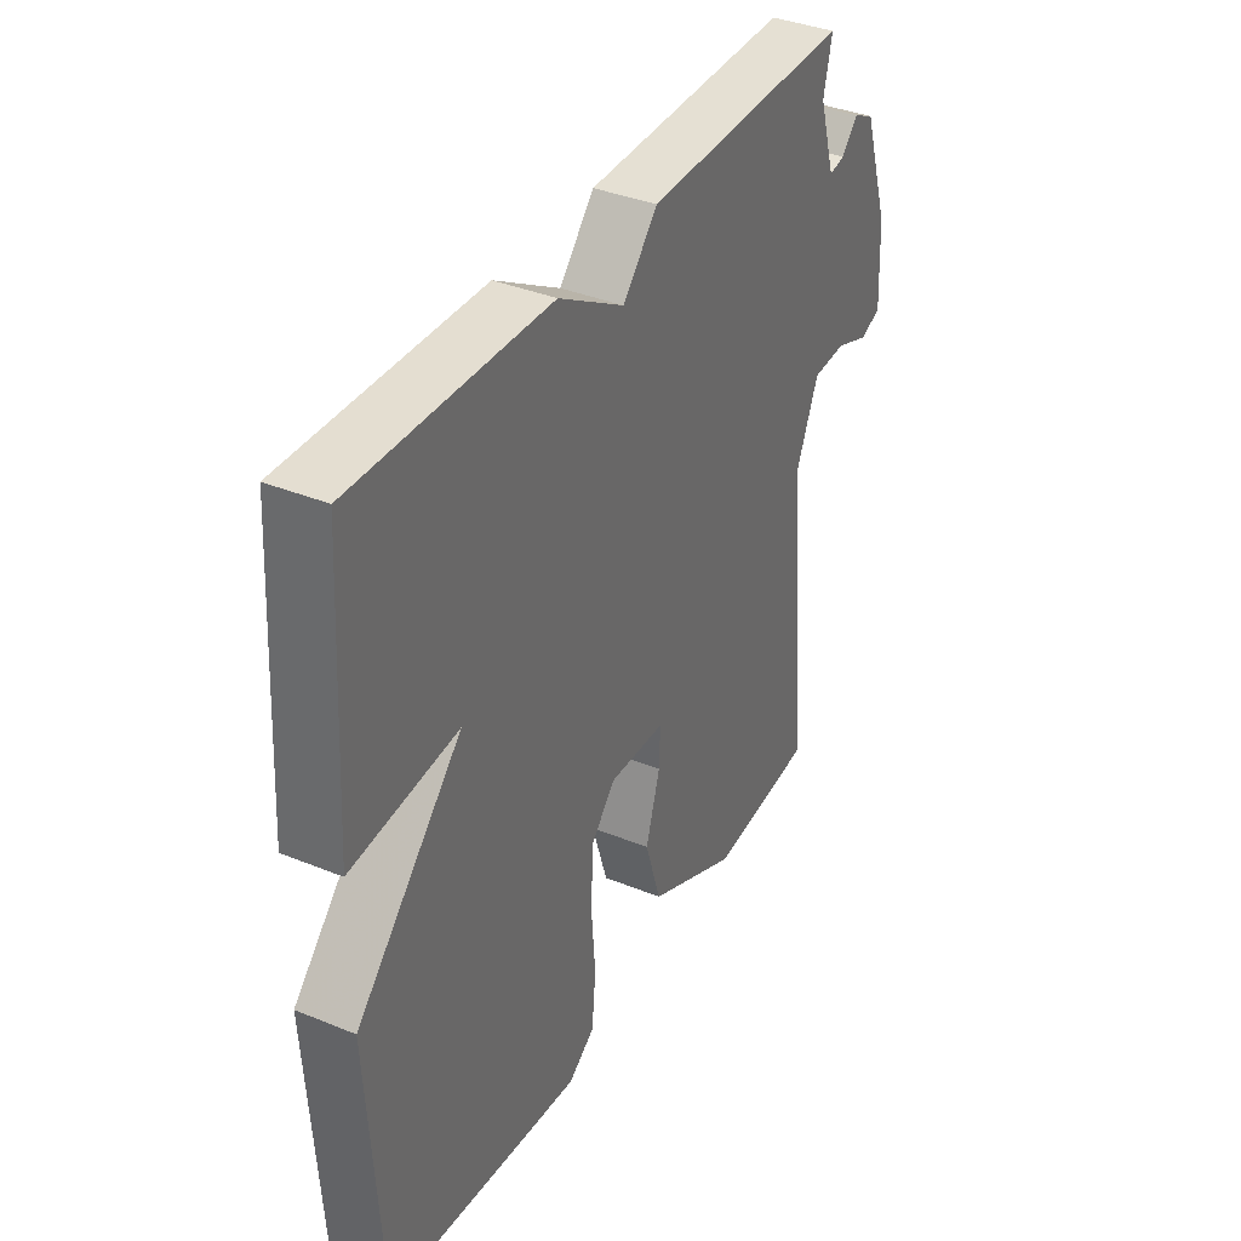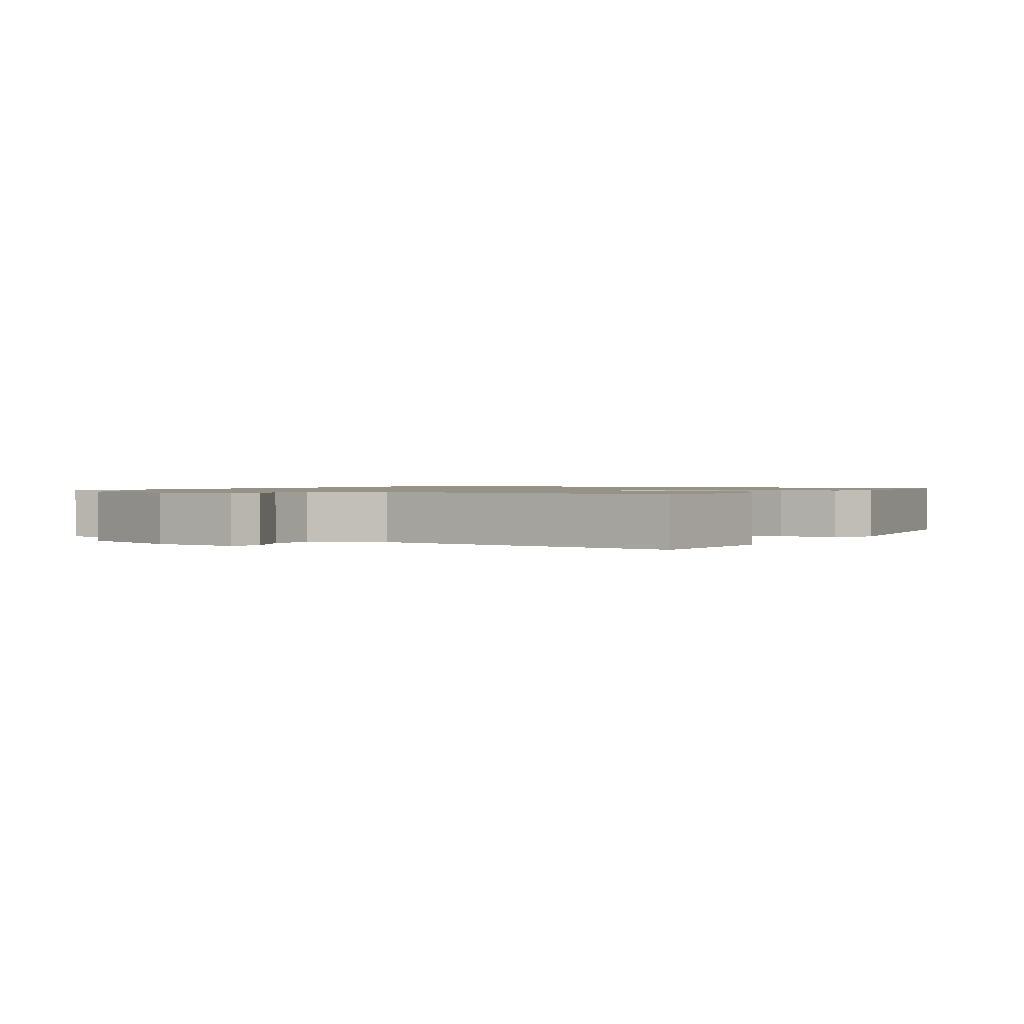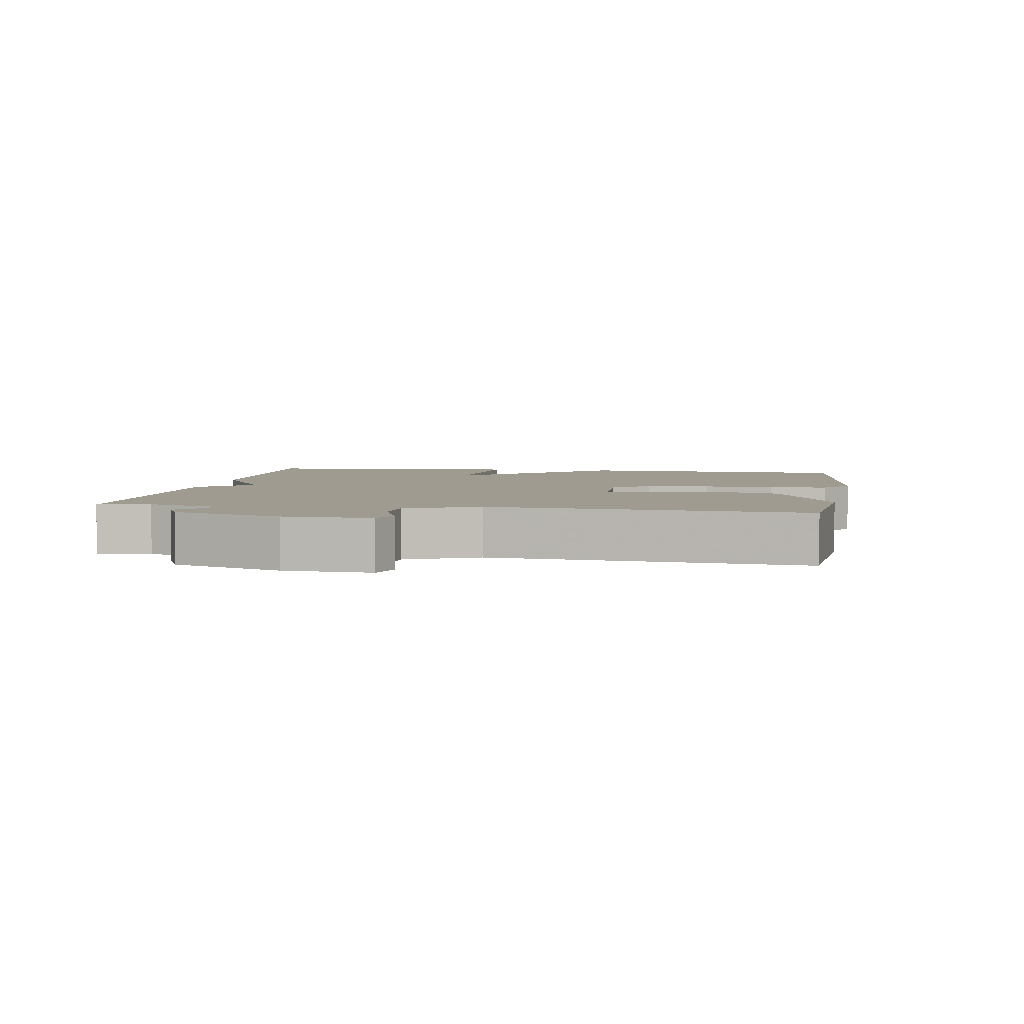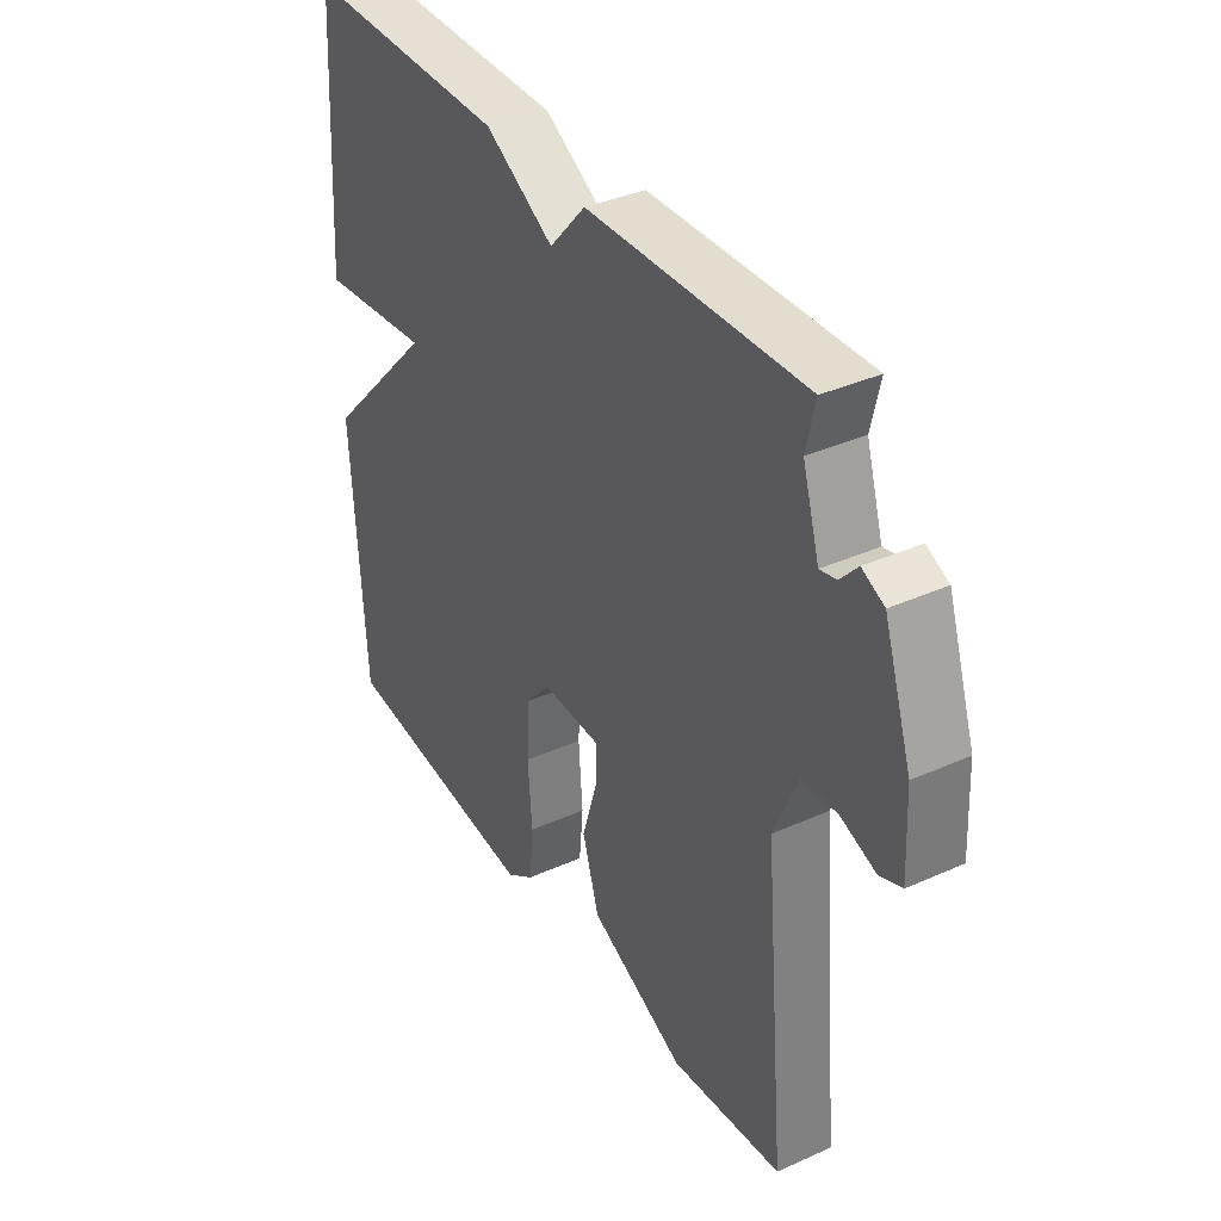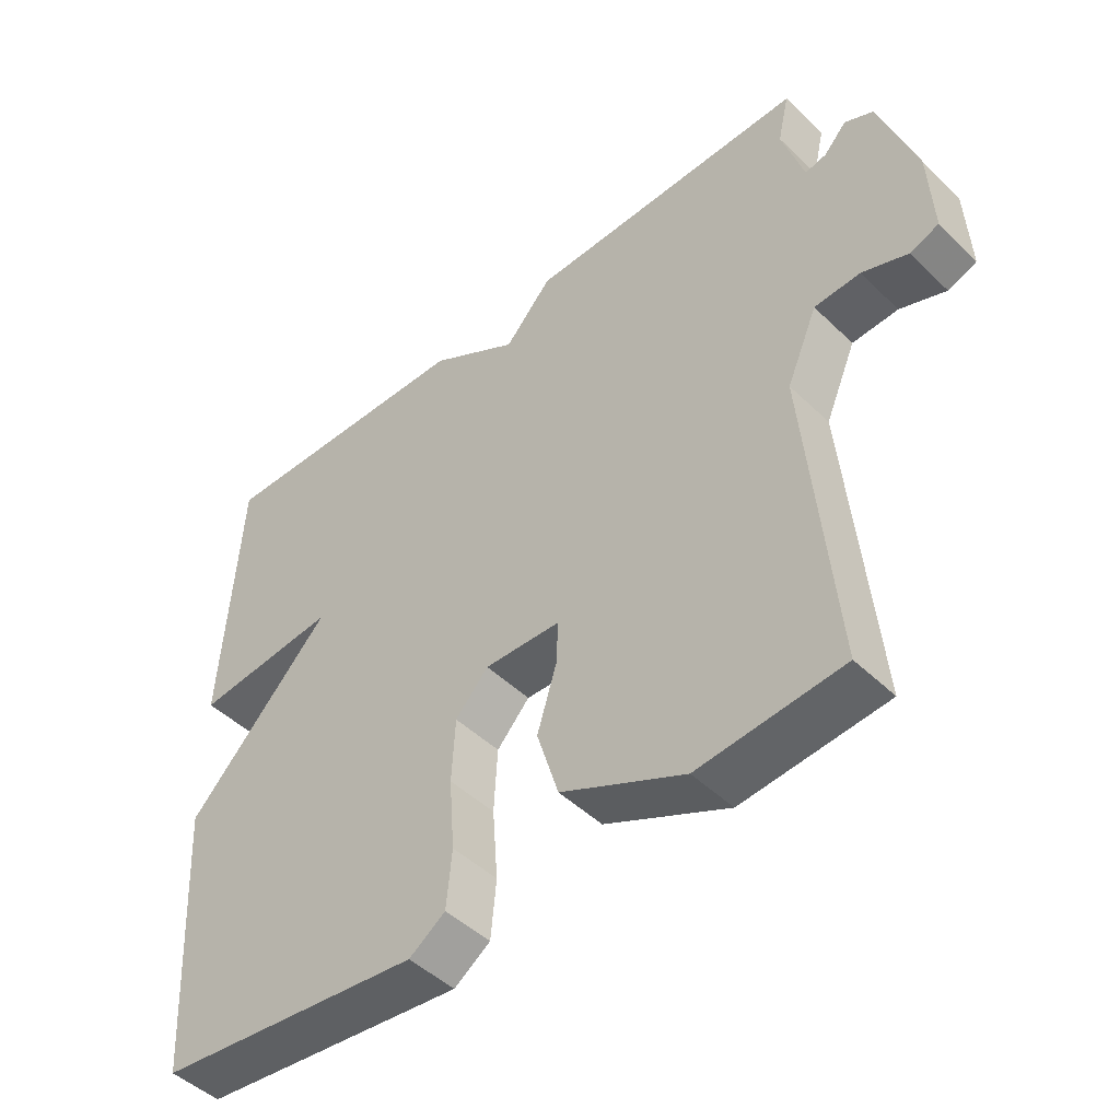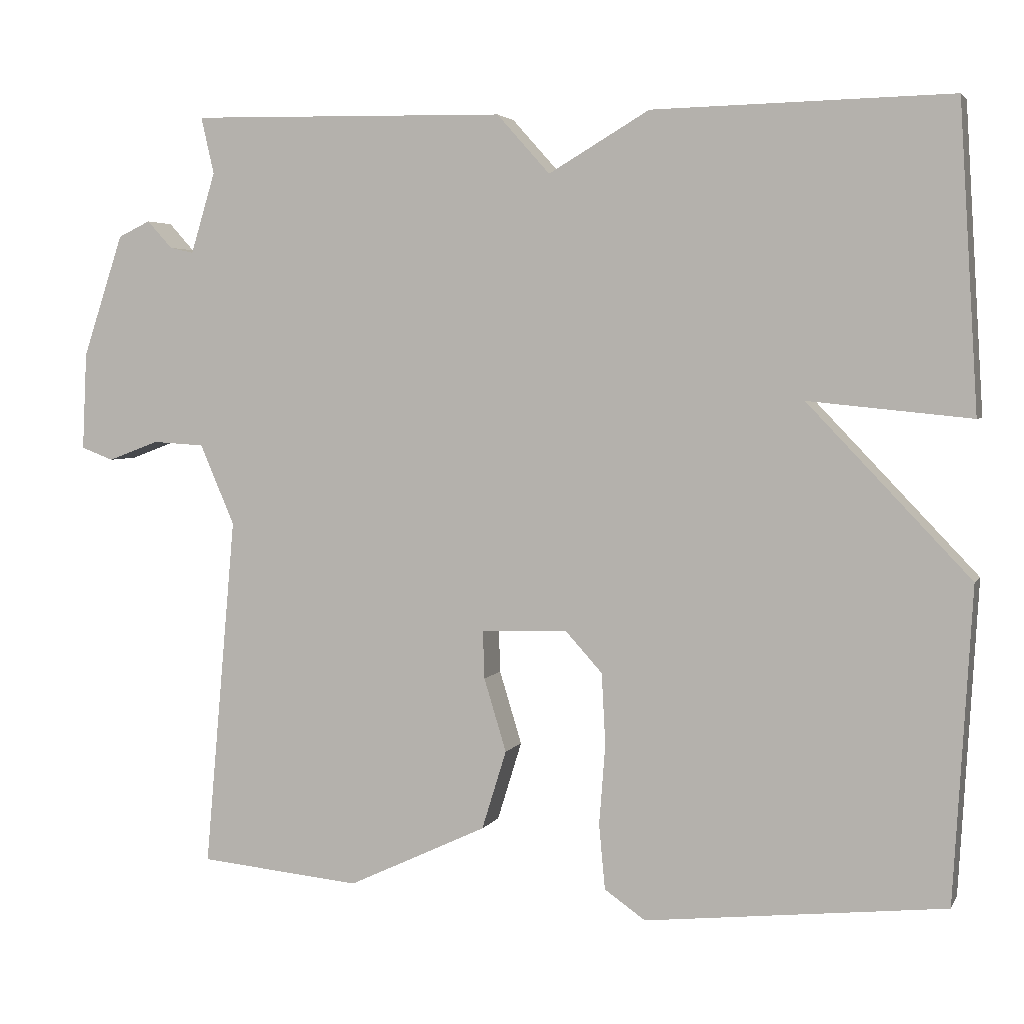
<metadata>
{"format":"obj","ext":"obj","renderer":"f3d","projection":"perspective","resolution":1024,"background":"white","views":[{"elev":37.2,"azim":-62.3,"up":"+Z"},{"elev":1.2,"azim":120.4,"up":"+Y"},{"elev":4.2,"azim":99.2,"up":"+Y"},{"elev":36.7,"azim":59.8,"up":"+Z"},{"elev":-47.1,"azim":42.7,"up":"+Z"},{"elev":3.7,"azim":-163.2,"up":"+Z"}]}
</metadata>
<code>
v 0.5 0.07 -0.5
v 0.289 0.07 -0.52
v 0.108 0.07 -0.435
v 0.076 0.07 -0.332
v 0.105 0.07 -0.237
v 0.107 0.07 -0.175
v -0.005 0.07 -0.171
v -0.053 0.07 -0.224
v -0.058 0.07 -0.317
v -0.05 0.07 -0.421
v -0.058 0.07 -0.505
v -0.111 0.07 -0.542
v -0.5 0.07 -0.5
v -0.524 0.07 -0.094
v -0.313 0.07 0.127
v -0.524 0.07 0.106
v -0.5 0.07 0.5
v -0.113 0.07 0.492
v 0.018 0.07 0.415
v 0.087 0.07 0.492
v 0.5 0.07 0.5
v 0.483 0.07 0.426
v 0.515 0.07 0.321
v 0.546 0.07 0.328
v 0.579 0.07 0.364
v 0.621 0.07 0.344
v 0.674 0.07 0.185
v 0.68 0.07 0.058
v 0.638 0.07 0.042
v 0.571 0.07 0.067
v 0.504 0.07 0.063
v 0.459 0.07 -0.042
v 0.5 0 -0.5
v 0.289 0 -0.52
v 0.108 0 -0.435
v 0.076 0 -0.332
v 0.105 0 -0.237
v 0.107 0 -0.175
v -0.005 0 -0.171
v -0.053 0 -0.224
v -0.058 0 -0.317
v -0.05 0 -0.421
v -0.058 0 -0.505
v -0.111 0 -0.542
v -0.5 0 -0.5
v -0.524 0 -0.094
v -0.313 0 0.127
v -0.524 0 0.106
v -0.5 0 0.5
v -0.113 0 0.492
v 0.018 0 0.415
v 0.087 0 0.492
v 0.5 0 0.5
v 0.483 0 0.426
v 0.515 0 0.321
v 0.546 0 0.328
v 0.579 0 0.364
v 0.621 0 0.344
v 0.674 0 0.185
v 0.68 0 0.058
v 0.638 0 0.042
v 0.571 0 0.067
v 0.504 0 0.063
v 0.459 0 -0.042
f 28 29 30
f 27 28 30
f 26 27 30
f 25 26 30
f 24 25 30
f 23 24 30 31
f 22 23 31 32
f 19 20 21 22
f 17 18 19
f 16 17 19
f 15 16 19
f 15 19 22 32
f 13 14 15
f 12 13 15
f 11 12 15
f 10 11 15
f 9 10 15
f 8 9 15
f 7 8 15
f 6 7 15 32
f 3 4 5
f 2 3 5
f 1 2 5
f 32 1 5
f 5 6 32
f 62 61 60
f 62 60 59
f 62 59 58
f 62 58 57
f 62 57 56
f 63 62 56 55
f 64 63 55 54
f 54 53 52 51
f 51 50 49
f 51 49 48
f 51 48 47
f 64 54 51 47
f 47 46 45
f 47 45 44
f 47 44 43
f 47 43 42
f 47 42 41
f 47 41 40
f 47 40 39
f 64 47 39 38
f 37 36 35
f 37 35 34
f 37 34 33
f 37 33 64
f 64 38 37
f 1 33 34 2
f 2 34 35 3
f 3 35 36 4
f 4 36 37 5
f 5 37 38 6
f 6 38 39 7
f 7 39 40 8
f 8 40 41 9
f 9 41 42 10
f 10 42 43 11
f 11 43 44 12
f 12 44 45 13
f 13 45 46 14
f 14 46 47 15
f 15 47 48 16
f 16 48 49 17
f 17 49 50 18
f 18 50 51 19
f 19 51 52 20
f 20 52 53 21
f 21 53 54 22
f 22 54 55 23
f 23 55 56 24
f 24 56 57 25
f 25 57 58 26
f 26 58 59 27
f 27 59 60 28
f 28 60 61 29
f 29 61 62 30
f 30 62 63 31
f 31 63 64 32
f 32 64 33 1

</code>
